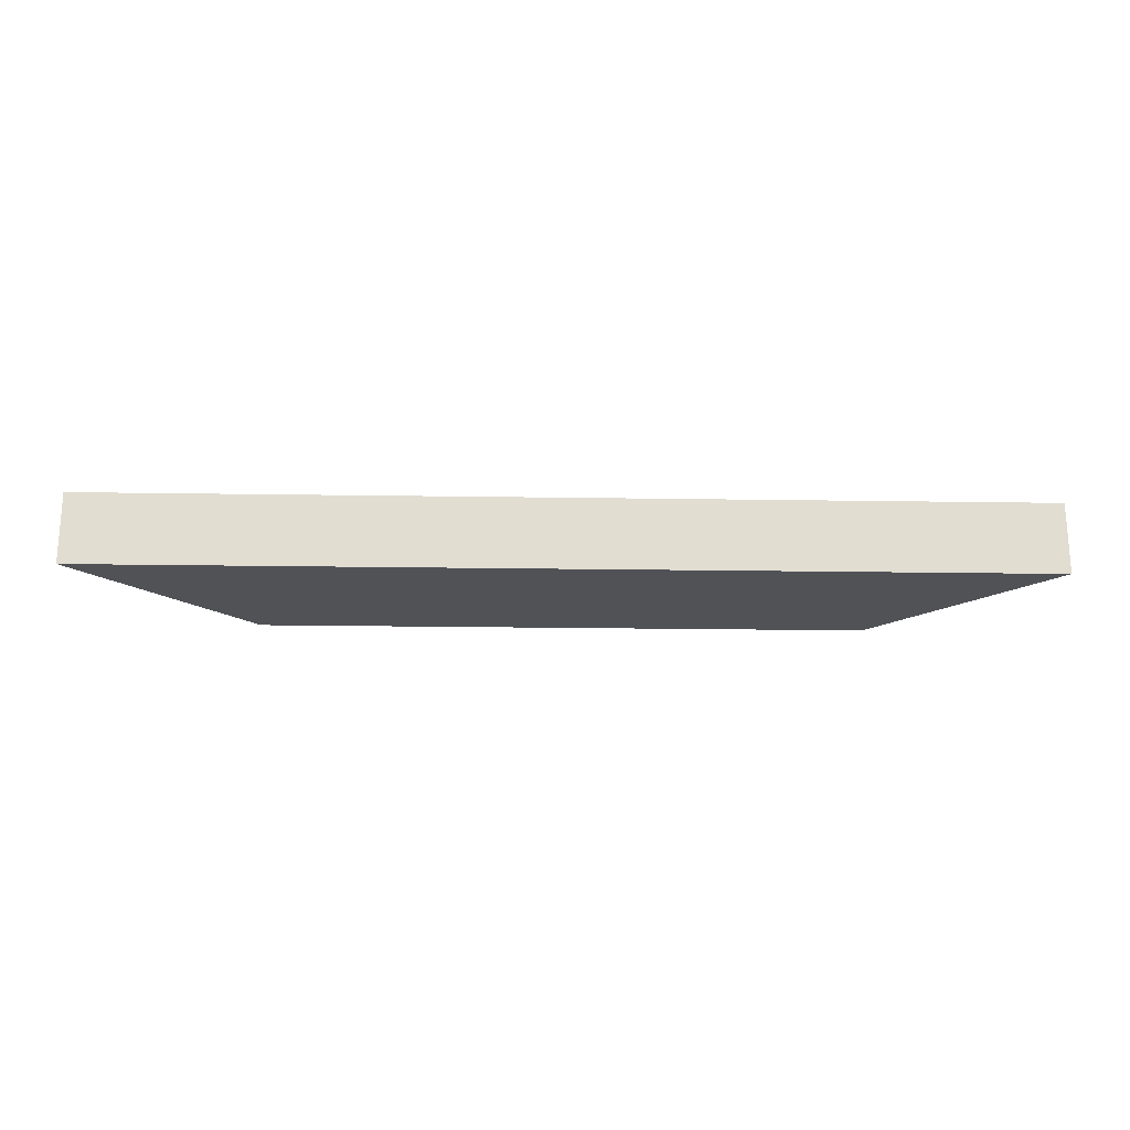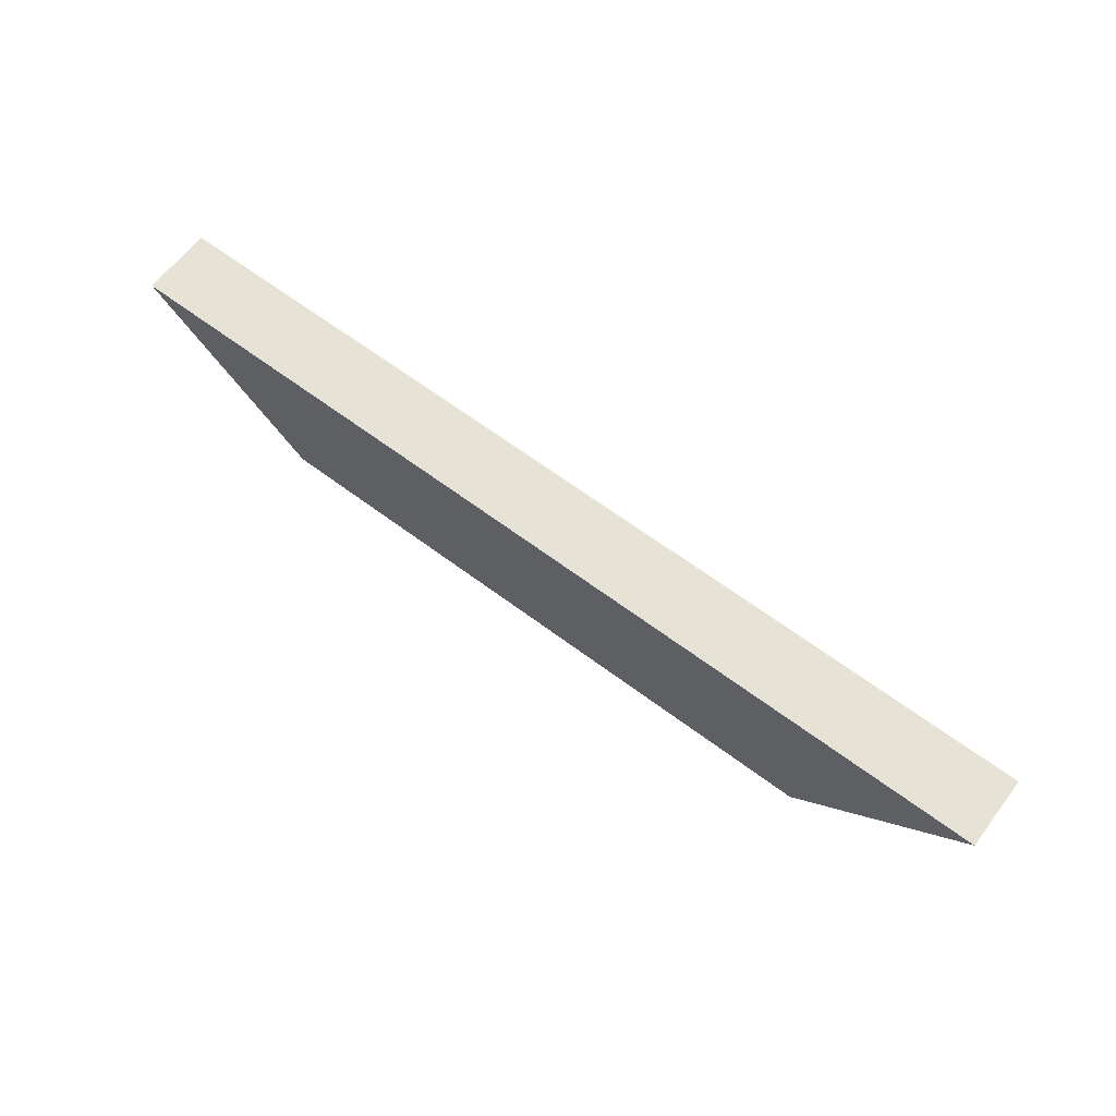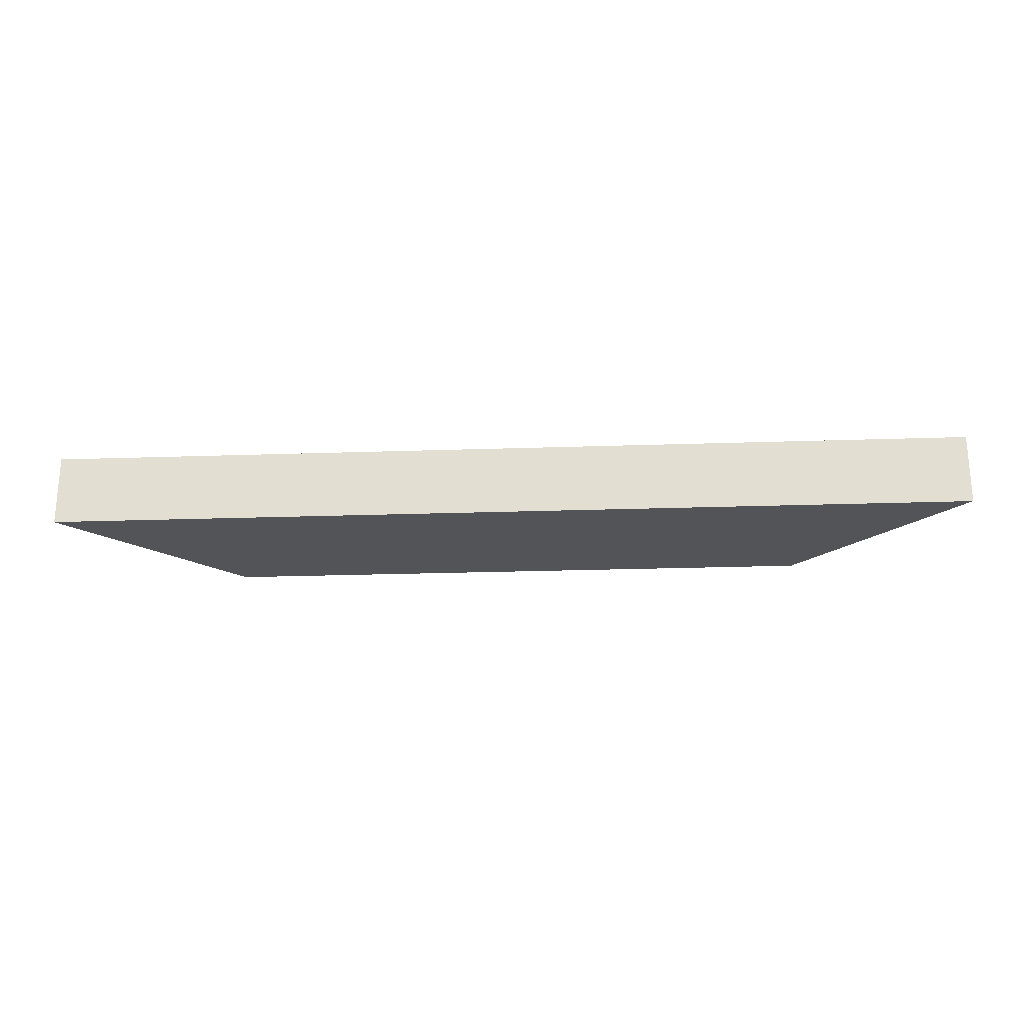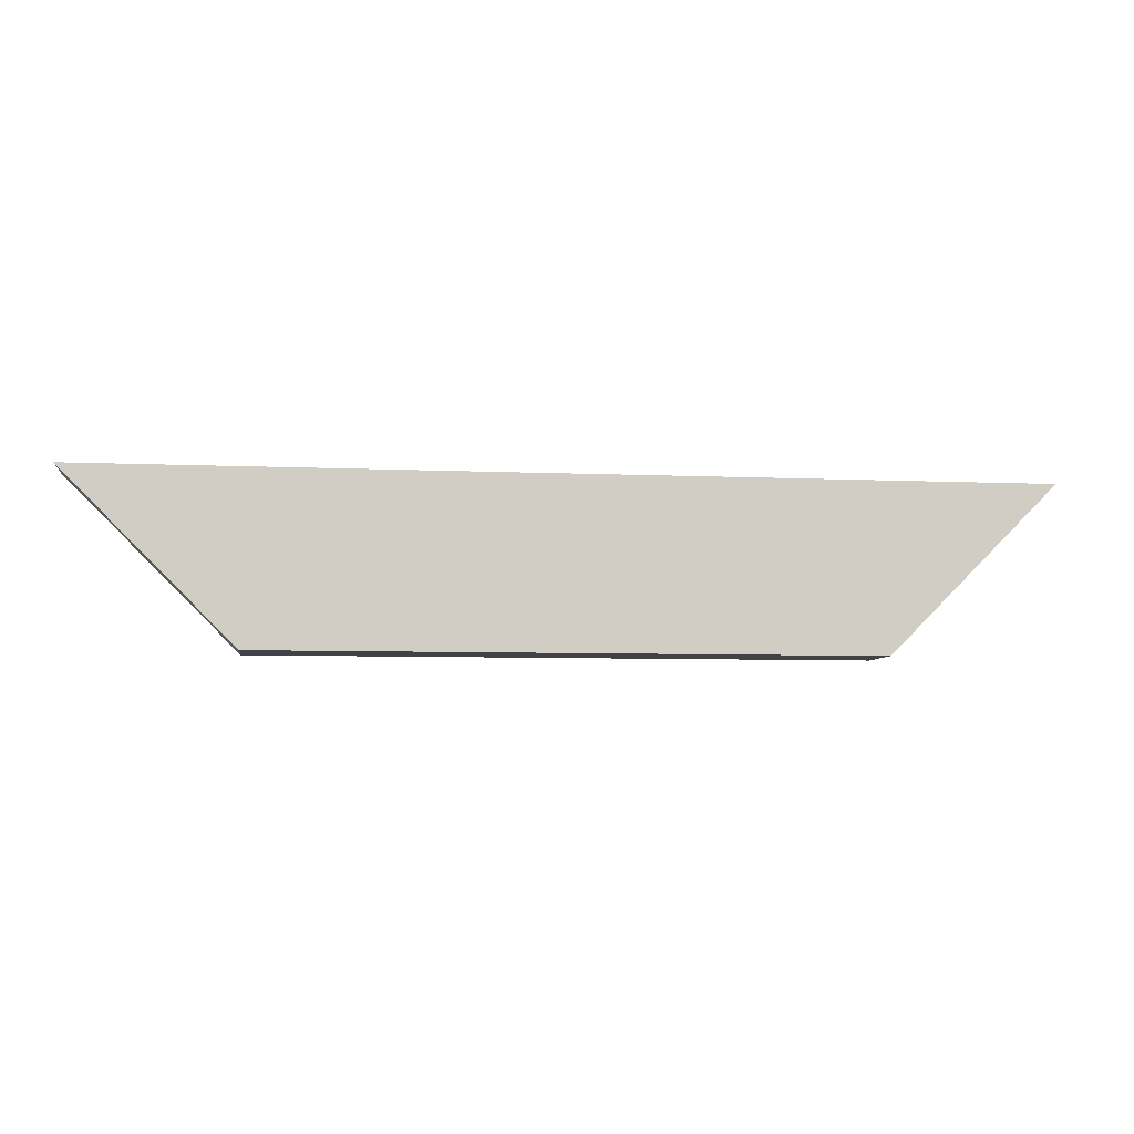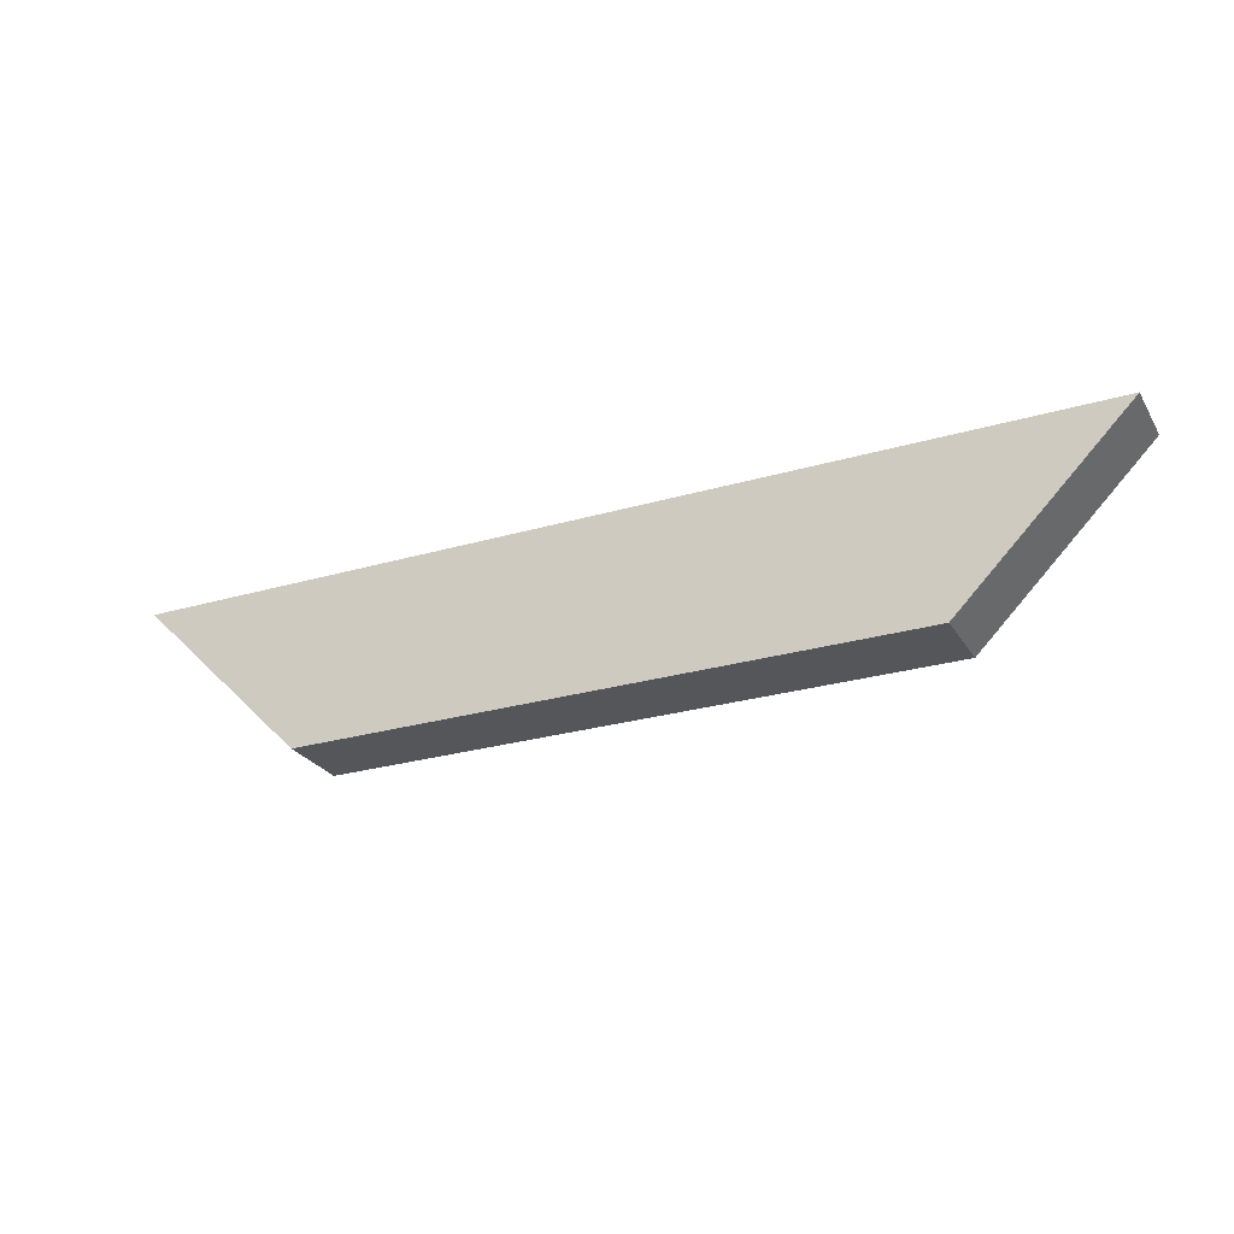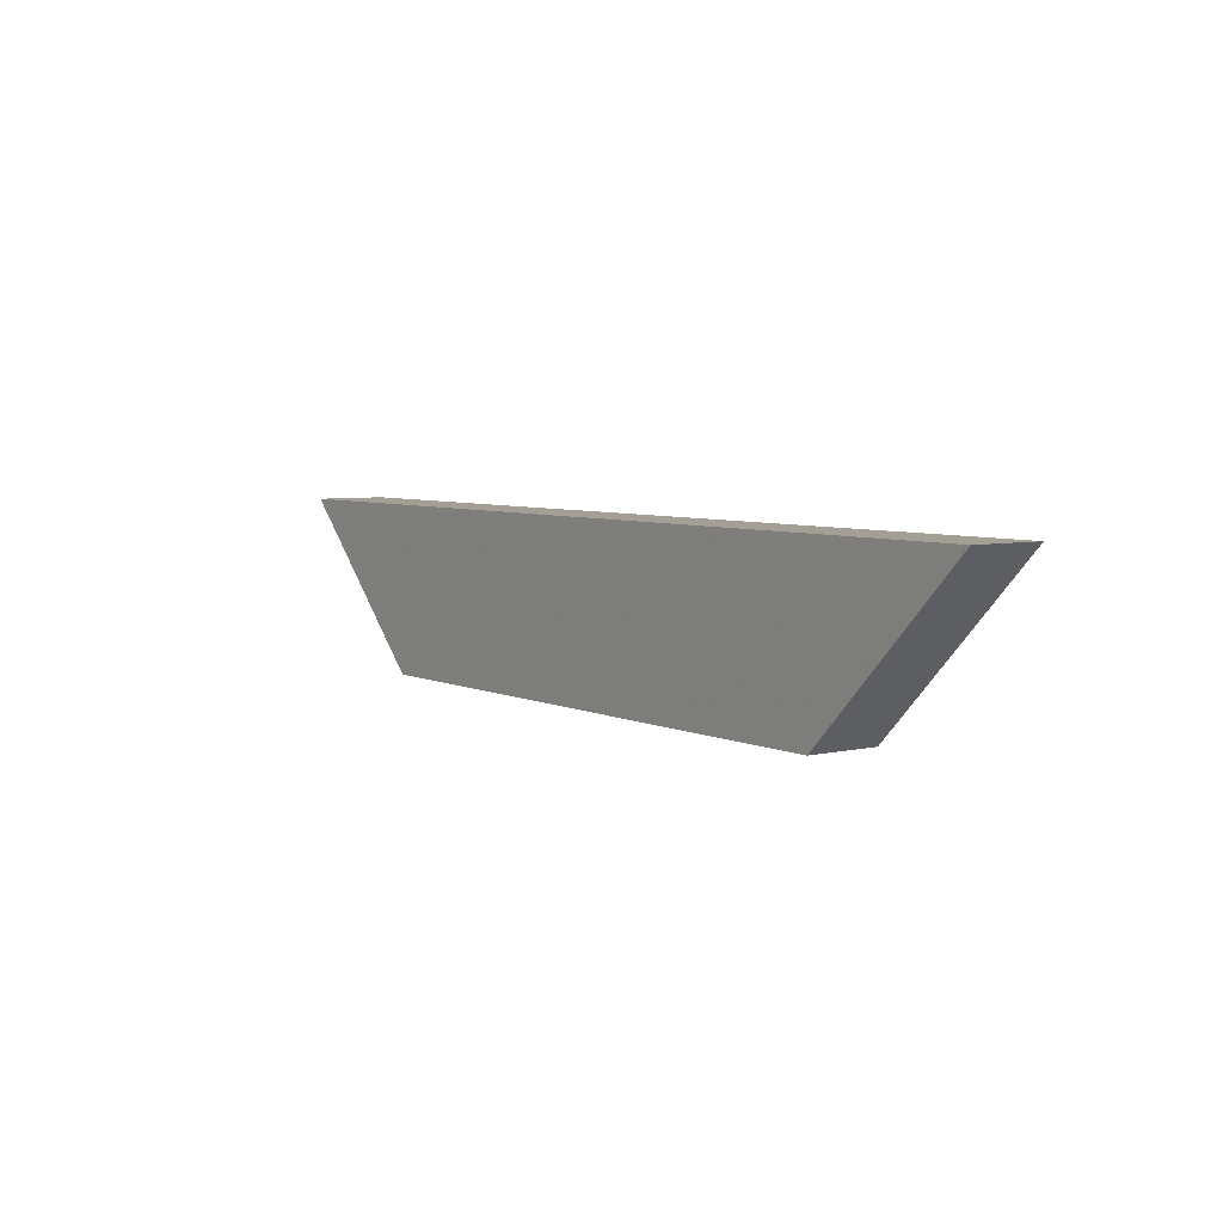
<metadata>
{"format":"obj","ext":"obj","renderer":"f3d","projection":"perspective","resolution":1024,"background":"white","views":[{"elev":-20.9,"azim":-1.6,"up":"+Y"},{"elev":64.0,"azim":37.1,"up":"+Z"},{"elev":-23.4,"azim":3.3,"up":"+Y"},{"elev":-6.2,"azim":172.0,"up":"+Z"},{"elev":-26.1,"azim":-155.0,"up":"+Z"},{"elev":5.4,"azim":-125.6,"up":"+Z"}]}
</metadata>
<code>
v 11.35 63.35 94.14
v 11.35 25.25 94.14
v 511.4 25.25 94.14
v 511.4 63.35 94.14
v 11.35 63.35 94.14
v 100.3 63.35 5.24
v 100.3 25.25 5.24
v 11.35 25.25 94.14
v 422.5 63.35 5.24
v 100.3 63.35 5.24
v 11.35 63.35 94.14
v 511.4 63.35 94.14
v 422.5 63.35 5.24
v 511.4 63.35 94.14
v 511.4 25.25 94.14
v 422.5 25.25 5.24
v 100.3 25.25 5.24
v 422.5 25.25 5.24
v 511.4 25.25 94.14
v 11.35 25.25 94.14
v 100.3 63.35 5.24
v 422.5 63.35 5.24
v 422.5 25.25 5.24
v 100.3 25.25 5.24
f 1 2 3 4
f 5 6 7 8
f 9 10 11 12
f 13 14 15 16
f 17 18 19 20
f 21 22 23 24

</code>
